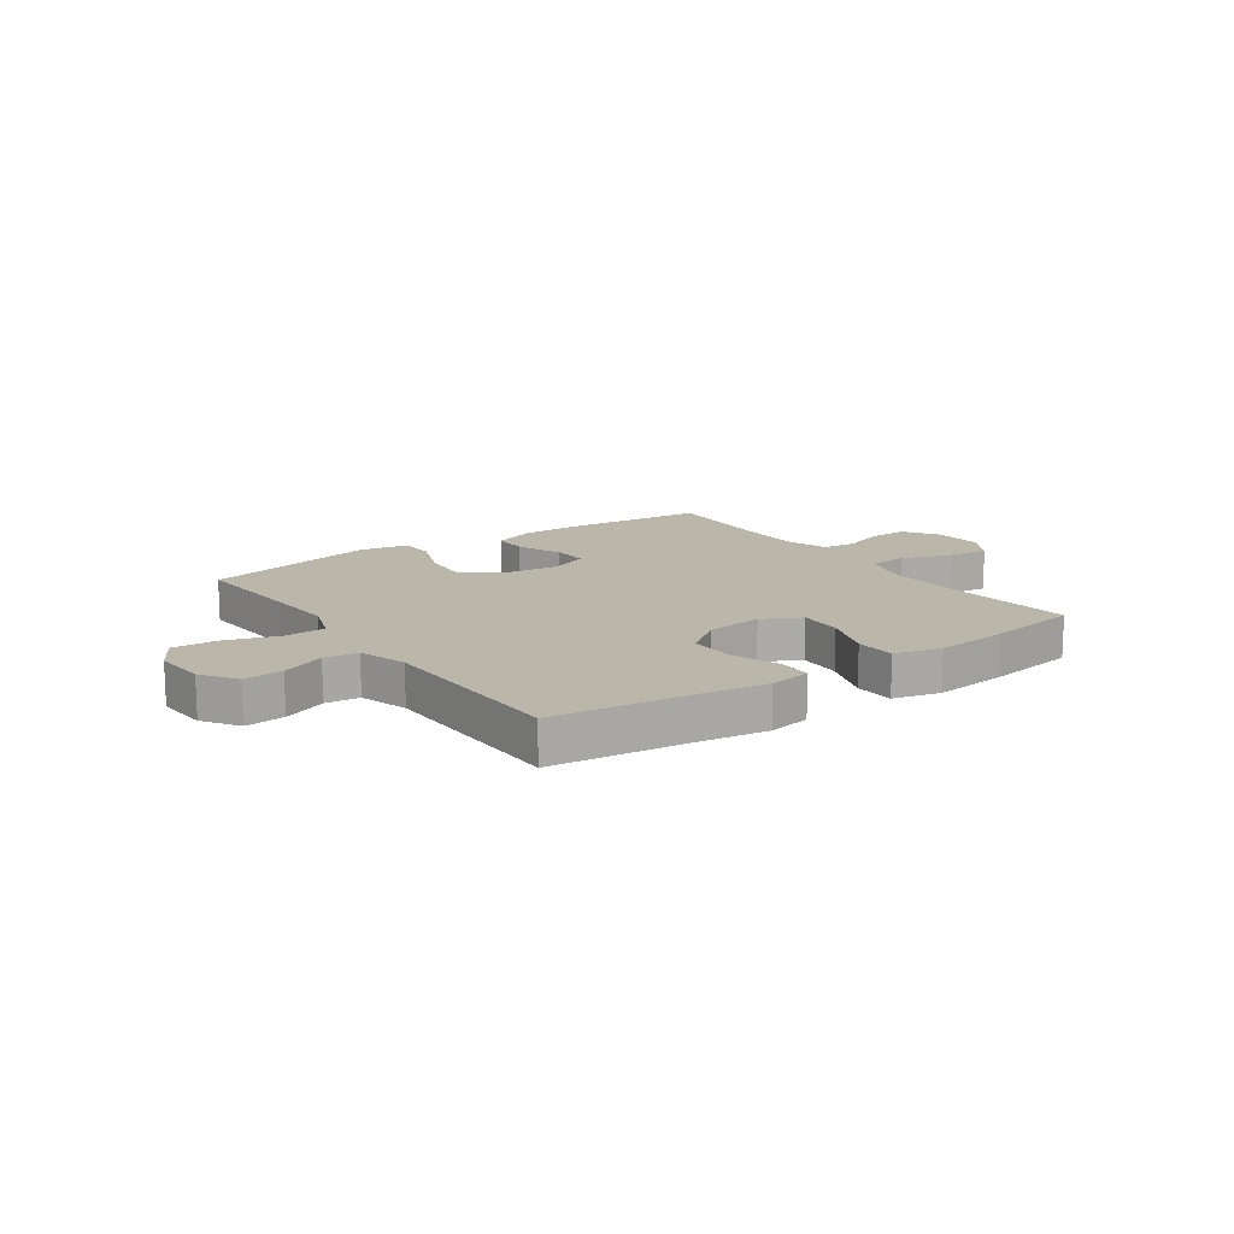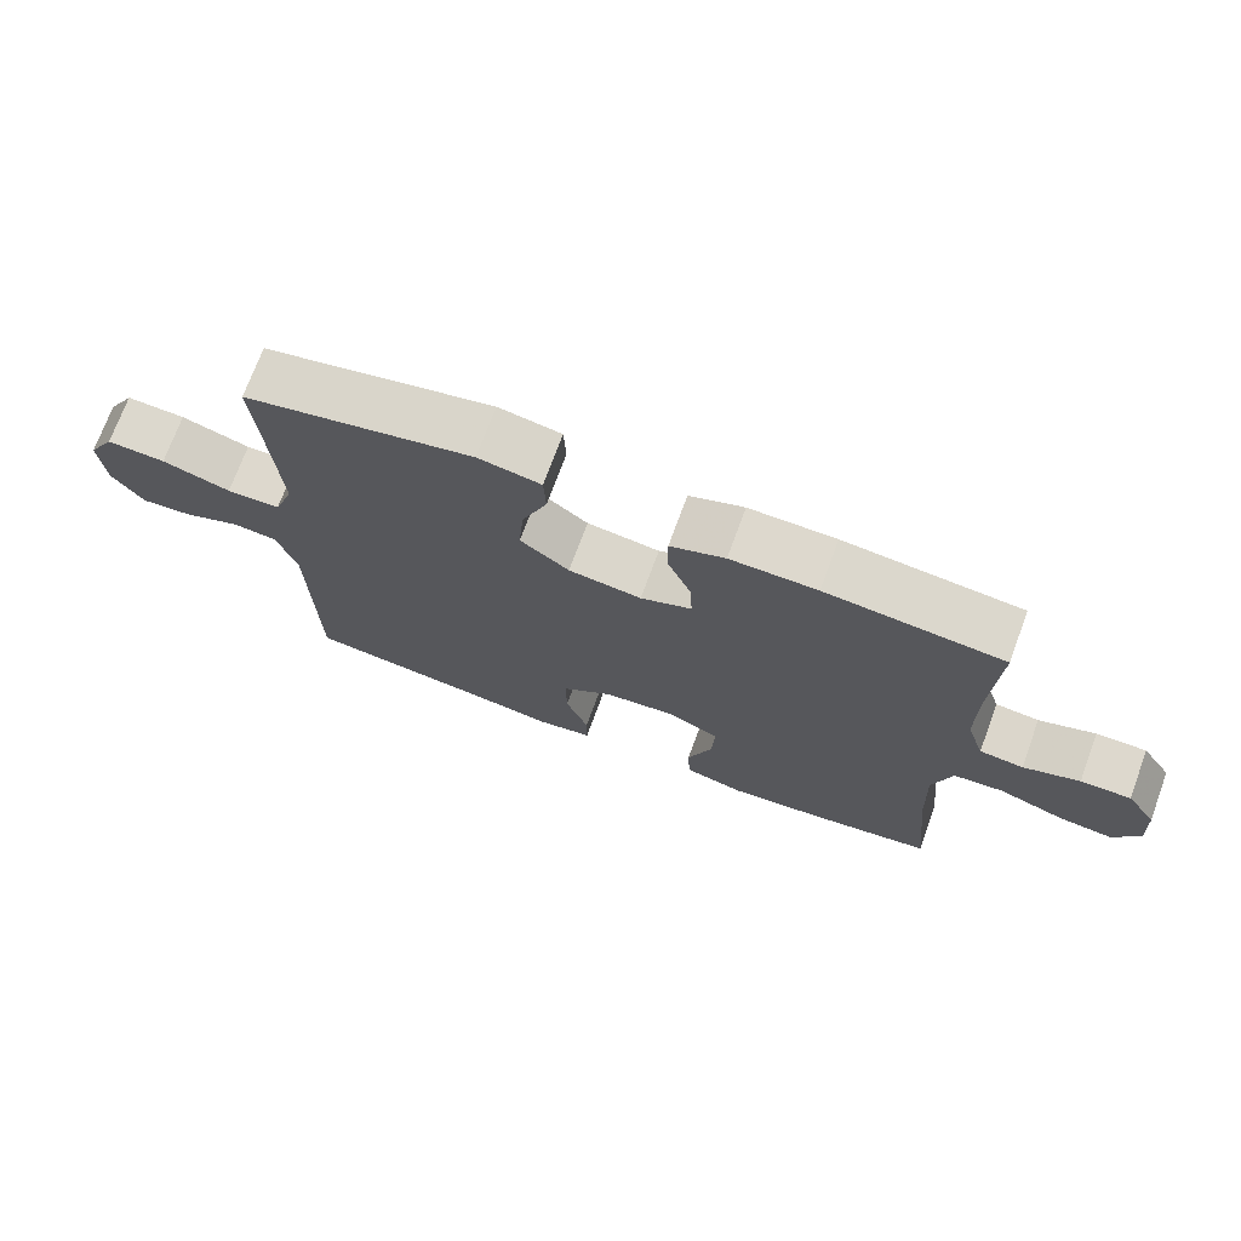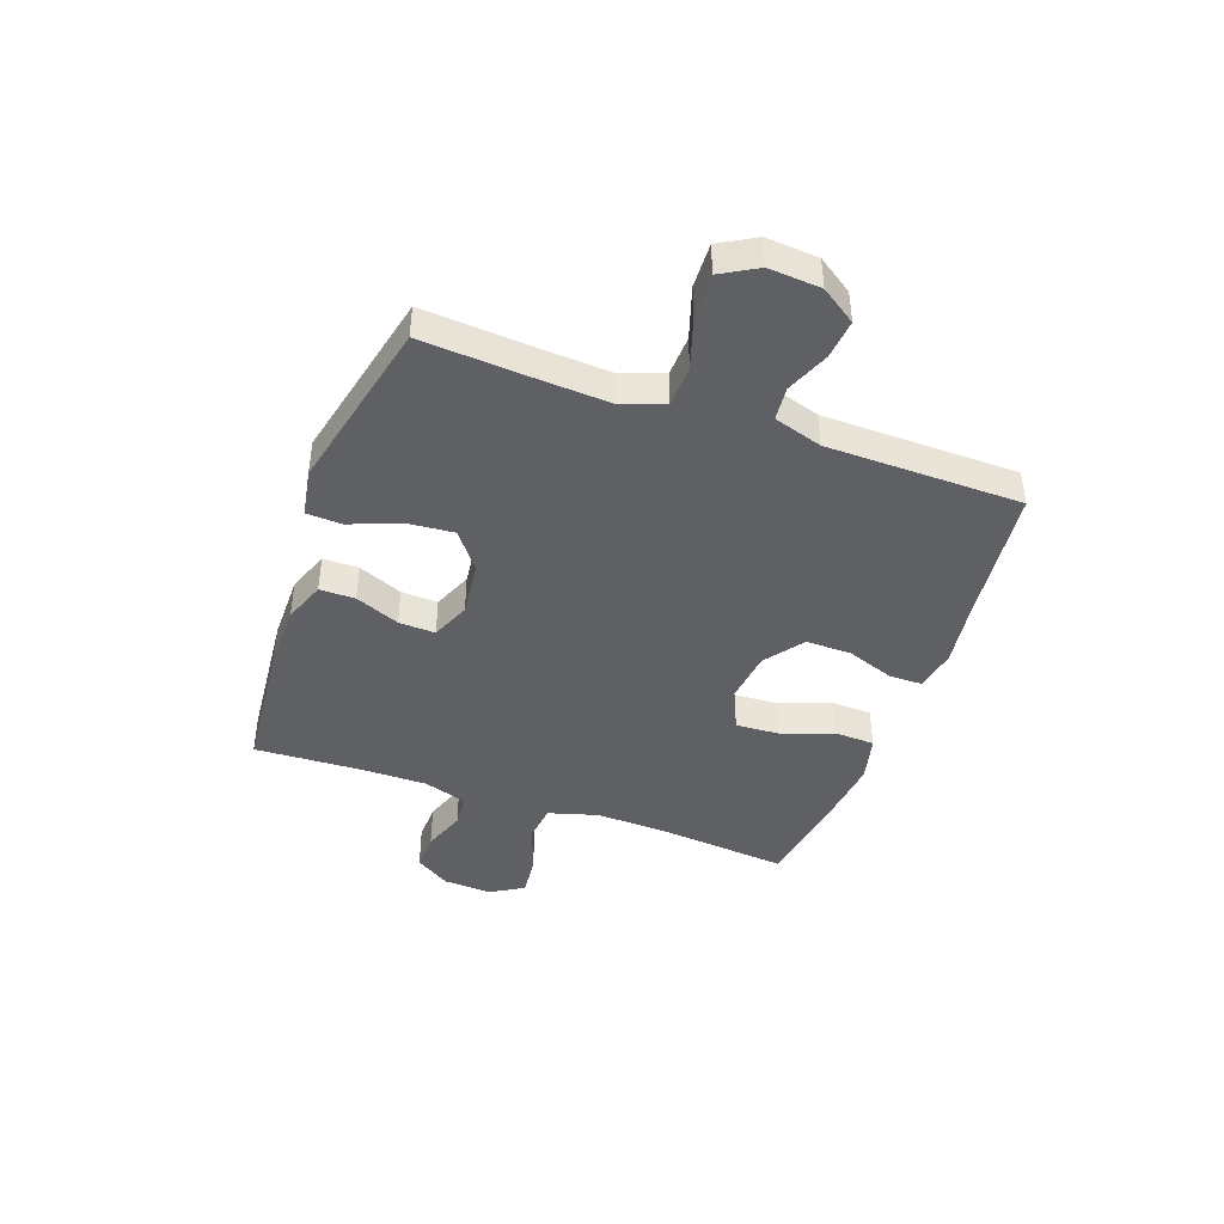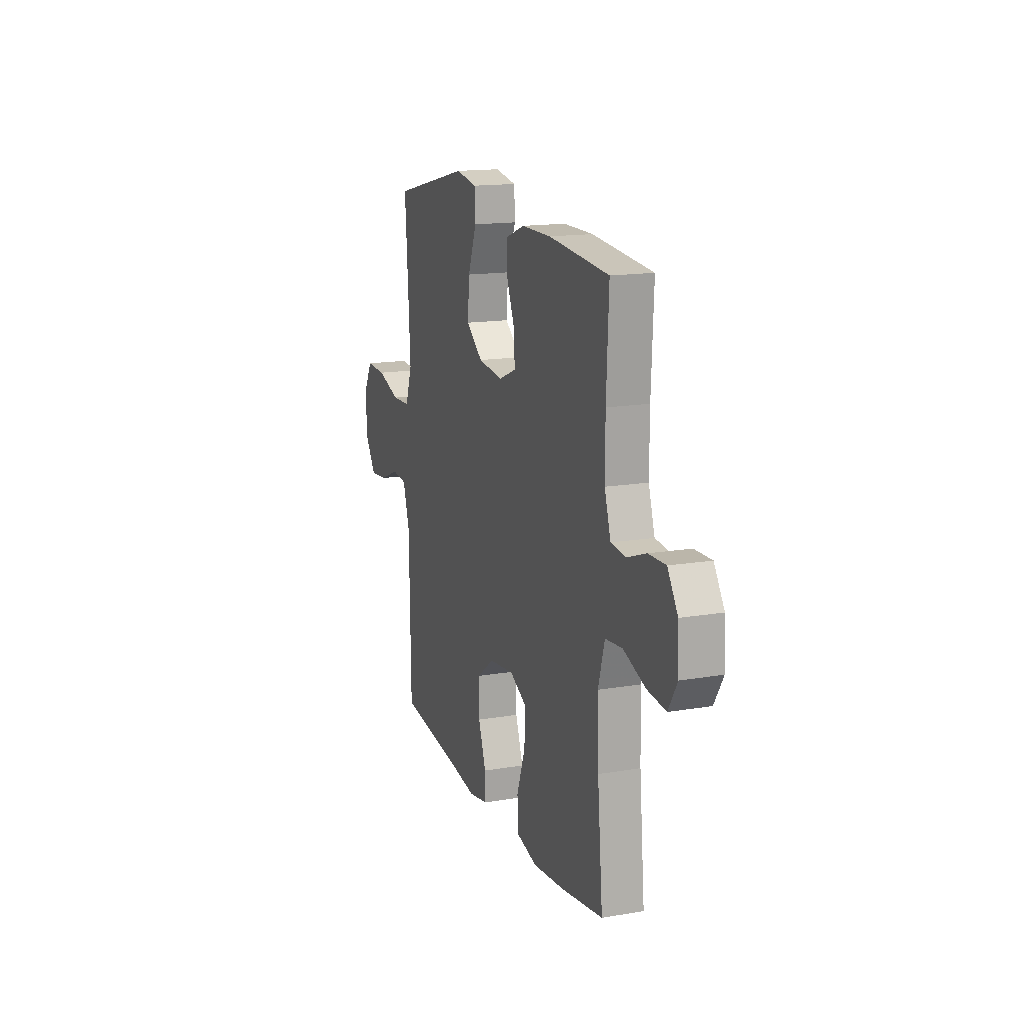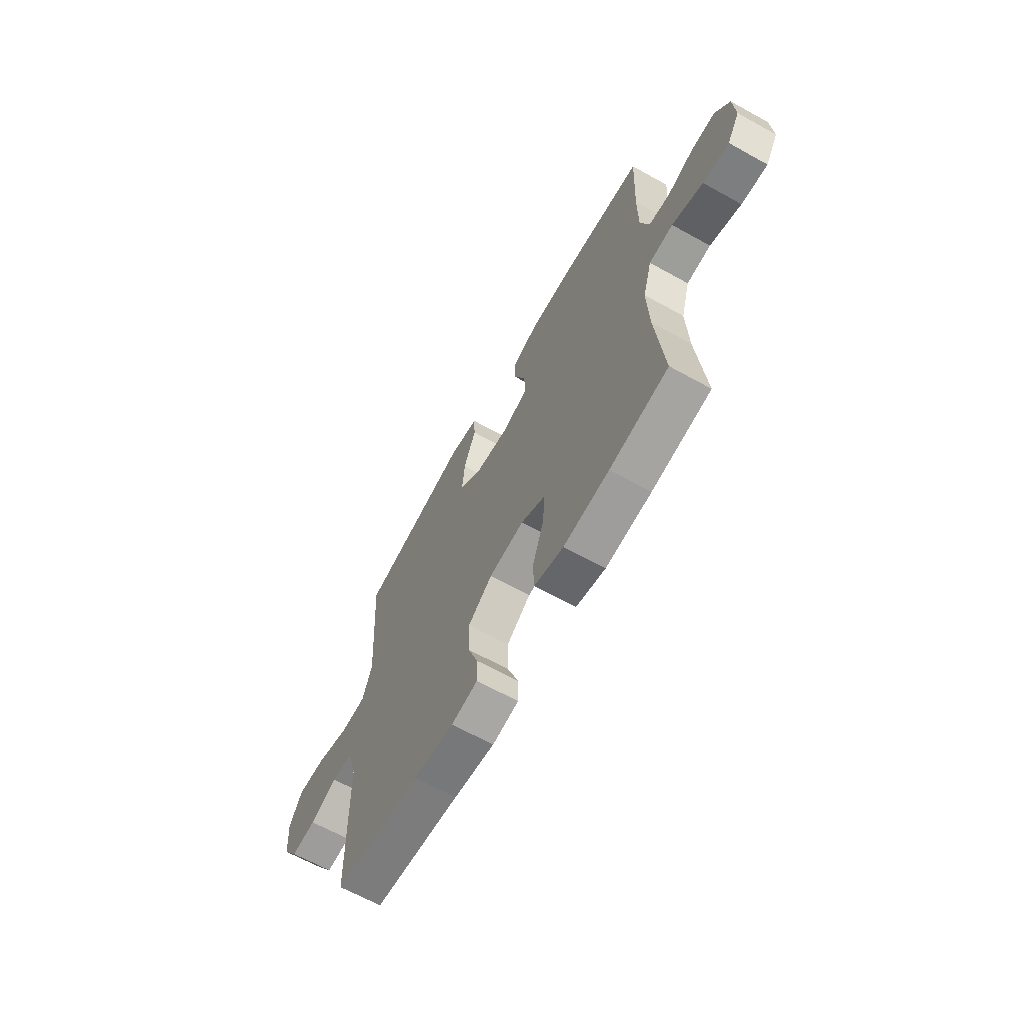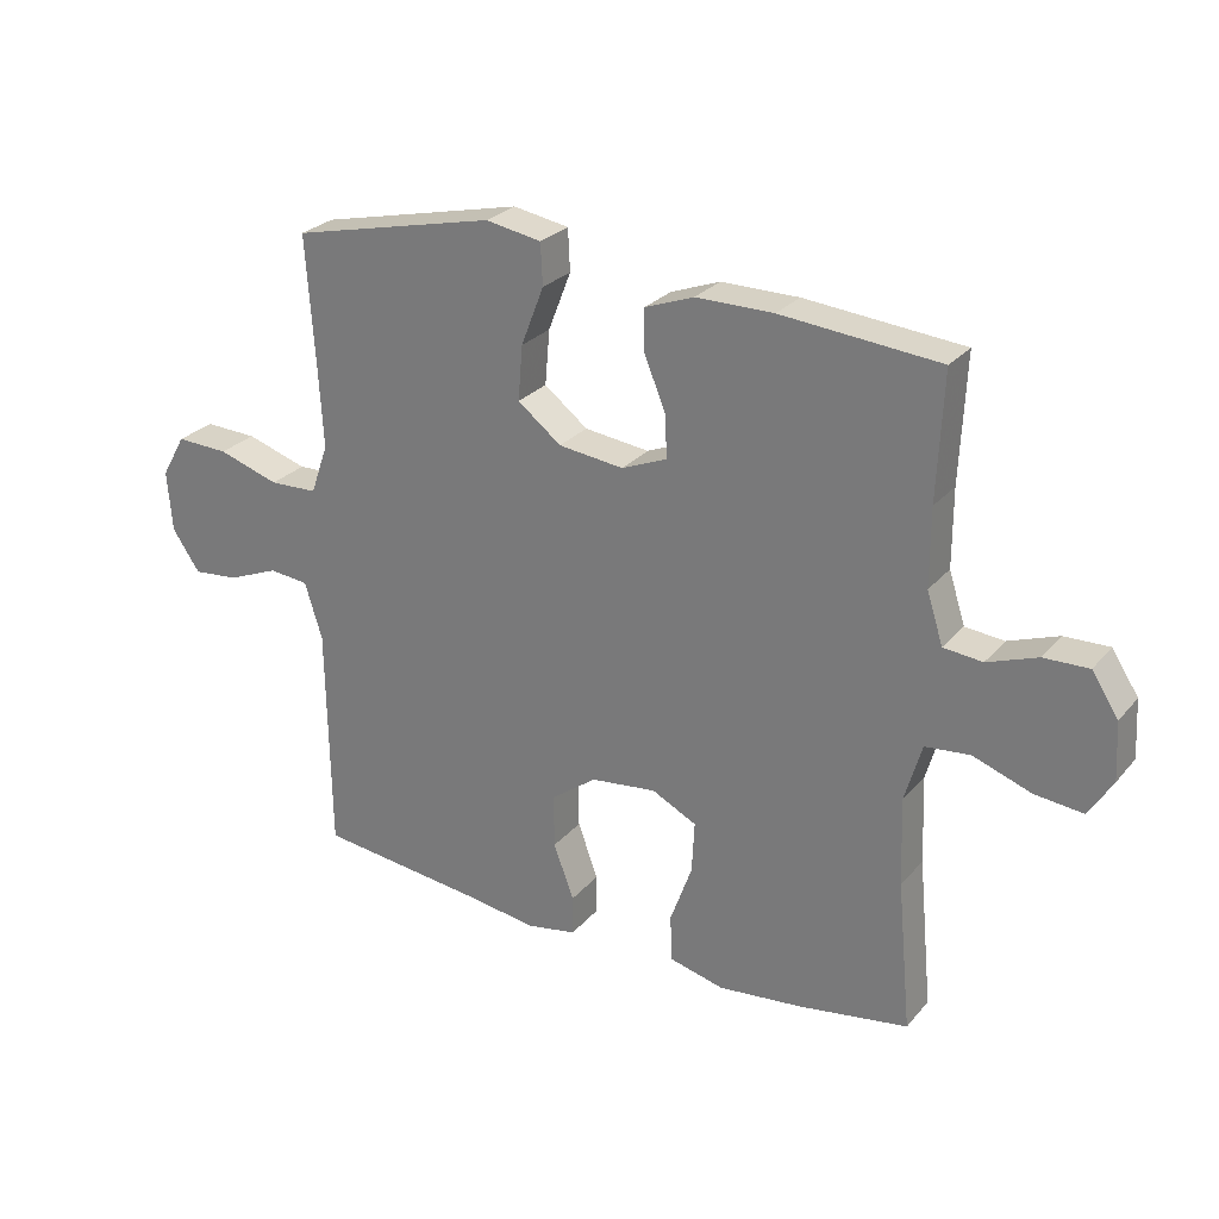
<metadata>
{"format":"obj","ext":"obj","renderer":"f3d","projection":"perspective","resolution":1024,"background":"white","views":[{"elev":14.1,"azim":145.1,"up":"+Y"},{"elev":72.2,"azim":-159.8,"up":"+Z"},{"elev":-42.9,"azim":70.3,"up":"+Y"},{"elev":15.6,"azim":-109.6,"up":"+Z"},{"elev":-65.0,"azim":-119.2,"up":"+Z"},{"elev":26.6,"azim":-149.0,"up":"+Z"}]}
</metadata>
<code>
v 0.5 0.07 0.5
v 0.486 0.07 0.295
v 0.479 0.07 0.175
v 0.506 0.07 0.098
v 0.58 0.07 0.095
v 0.674 0.07 0.125
v 0.755 0.07 0.128
v 0.792 0.07 0.063
v 0.785 0.07 -0.031
v 0.742 0.07 -0.094
v 0.671 0.07 -0.087
v 0.593 0.07 -0.055
v 0.532 0.07 -0.061
v 0.505 0.07 -0.148
v 0.5 0.07 -0.5
v 0.25 0.07 -0.529
v 0.132 0.07 -0.546
v 0.056 0.07 -0.532
v 0.056 0.07 -0.471
v 0.087 0.07 -0.386
v 0.088 0.07 -0.304
v 0.018 0.07 -0.252
v -0.083 0.07 -0.24
v -0.152 0.07 -0.275
v -0.148 0.07 -0.354
v -0.114 0.07 -0.448
v -0.117 0.07 -0.52
v -0.201 0.07 -0.541
v -0.332 0.07 -0.527
v -0.5 0.07 -0.5
v -0.478 0.07 -0.27
v -0.473 0.07 -0.135
v -0.499 0.07 -0.045
v -0.568 0.07 -0.038
v -0.657 0.07 -0.07
v -0.732 0.07 -0.078
v -0.768 0.07 -0.019
v -0.763 0.07 0.07
v -0.722 0.07 0.133
v -0.653 0.07 0.131
v -0.576 0.07 0.103
v -0.516 0.07 0.109
v -0.491 0.07 0.187
v -0.491 0.07 0.306
v -0.5 0.07 0.5
v -0.257 0.07 0.522
v -0.138 0.07 0.522
v -0.063 0.07 0.494
v -0.063 0.07 0.43
v -0.096 0.07 0.35
v -0.099 0.07 0.284
v -0.029 0.07 0.255
v 0.071 0.07 0.267
v 0.138 0.07 0.319
v 0.131 0.07 0.403
v 0.096 0.07 0.493
v 0.099 0.07 0.557
v 0.185 0.07 0.572
v 0.5 0 0.5
v 0.486 0 0.295
v 0.479 0 0.175
v 0.506 0 0.098
v 0.58 0 0.095
v 0.674 0 0.125
v 0.755 0 0.128
v 0.792 0 0.063
v 0.785 0 -0.031
v 0.742 0 -0.094
v 0.671 0 -0.087
v 0.593 0 -0.055
v 0.532 0 -0.061
v 0.505 0 -0.148
v 0.5 0 -0.5
v 0.25 0 -0.529
v 0.132 0 -0.546
v 0.056 0 -0.532
v 0.056 0 -0.471
v 0.087 0 -0.386
v 0.088 0 -0.304
v 0.018 0 -0.252
v -0.083 0 -0.24
v -0.152 0 -0.275
v -0.148 0 -0.354
v -0.114 0 -0.448
v -0.117 0 -0.52
v -0.201 0 -0.541
v -0.332 0 -0.527
v -0.5 0 -0.5
v -0.478 0 -0.27
v -0.473 0 -0.135
v -0.499 0 -0.045
v -0.568 0 -0.038
v -0.657 0 -0.07
v -0.732 0 -0.078
v -0.768 0 -0.019
v -0.763 0 0.07
v -0.722 0 0.133
v -0.653 0 0.131
v -0.576 0 0.103
v -0.516 0 0.109
v -0.491 0 0.187
v -0.491 0 0.306
v -0.5 0 0.5
v -0.257 0 0.522
v -0.138 0 0.522
v -0.063 0 0.494
v -0.063 0 0.43
v -0.096 0 0.35
v -0.099 0 0.284
v -0.029 0 0.255
v 0.071 0 0.267
v 0.138 0 0.319
v 0.131 0 0.403
v 0.096 0 0.493
v 0.099 0 0.557
v 0.185 0 0.572
f 55 56 57 58
f 54 55 58 1
f 53 54 1 2
f 52 53 2 3
f 47 48 49 50
f 47 50 51
f 44 45 46 47
f 43 44 47 51
f 42 43 51 52
f 38 39 40 41
f 38 41 42
f 37 38 42
f 34 35 36 37
f 34 37 42 52
f 28 29 30 31
f 28 31 32
f 25 26 27 28
f 24 25 28 32
f 23 24 32 33
f 17 18 19 20
f 16 17 20 21
f 14 15 16 21
f 13 14 21 22
f 9 10 11 12
f 9 12 13
f 8 9 13
f 5 6 7 8
f 4 5 8 13
f 33 34 52 3
f 13 22 23 33
f 3 4 13 33
f 116 115 114 113
f 59 116 113 112
f 60 59 112 111
f 61 60 111 110
f 108 107 106 105
f 109 108 105
f 105 104 103 102
f 109 105 102 101
f 110 109 101 100
f 99 98 97 96
f 100 99 96
f 100 96 95
f 95 94 93 92
f 110 100 95 92
f 89 88 87 86
f 90 89 86
f 86 85 84 83
f 90 86 83 82
f 91 90 82 81
f 78 77 76 75
f 79 78 75 74
f 79 74 73 72
f 80 79 72 71
f 70 69 68 67
f 71 70 67
f 71 67 66
f 66 65 64 63
f 71 66 63 62
f 61 110 92 91
f 91 81 80 71
f 91 71 62 61
f 1 59 60 2
f 2 60 61 3
f 3 61 62 4
f 4 62 63 5
f 5 63 64 6
f 6 64 65 7
f 7 65 66 8
f 8 66 67 9
f 9 67 68 10
f 10 68 69 11
f 11 69 70 12
f 12 70 71 13
f 13 71 72 14
f 14 72 73 15
f 15 73 74 16
f 16 74 75 17
f 17 75 76 18
f 18 76 77 19
f 19 77 78 20
f 20 78 79 21
f 21 79 80 22
f 22 80 81 23
f 23 81 82 24
f 24 82 83 25
f 25 83 84 26
f 26 84 85 27
f 27 85 86 28
f 28 86 87 29
f 29 87 88 30
f 30 88 89 31
f 31 89 90 32
f 32 90 91 33
f 33 91 92 34
f 34 92 93 35
f 35 93 94 36
f 36 94 95 37
f 37 95 96 38
f 38 96 97 39
f 39 97 98 40
f 40 98 99 41
f 41 99 100 42
f 42 100 101 43
f 43 101 102 44
f 44 102 103 45
f 45 103 104 46
f 46 104 105 47
f 47 105 106 48
f 48 106 107 49
f 49 107 108 50
f 50 108 109 51
f 51 109 110 52
f 52 110 111 53
f 53 111 112 54
f 54 112 113 55
f 55 113 114 56
f 56 114 115 57
f 57 115 116 58
f 58 116 59 1

</code>
